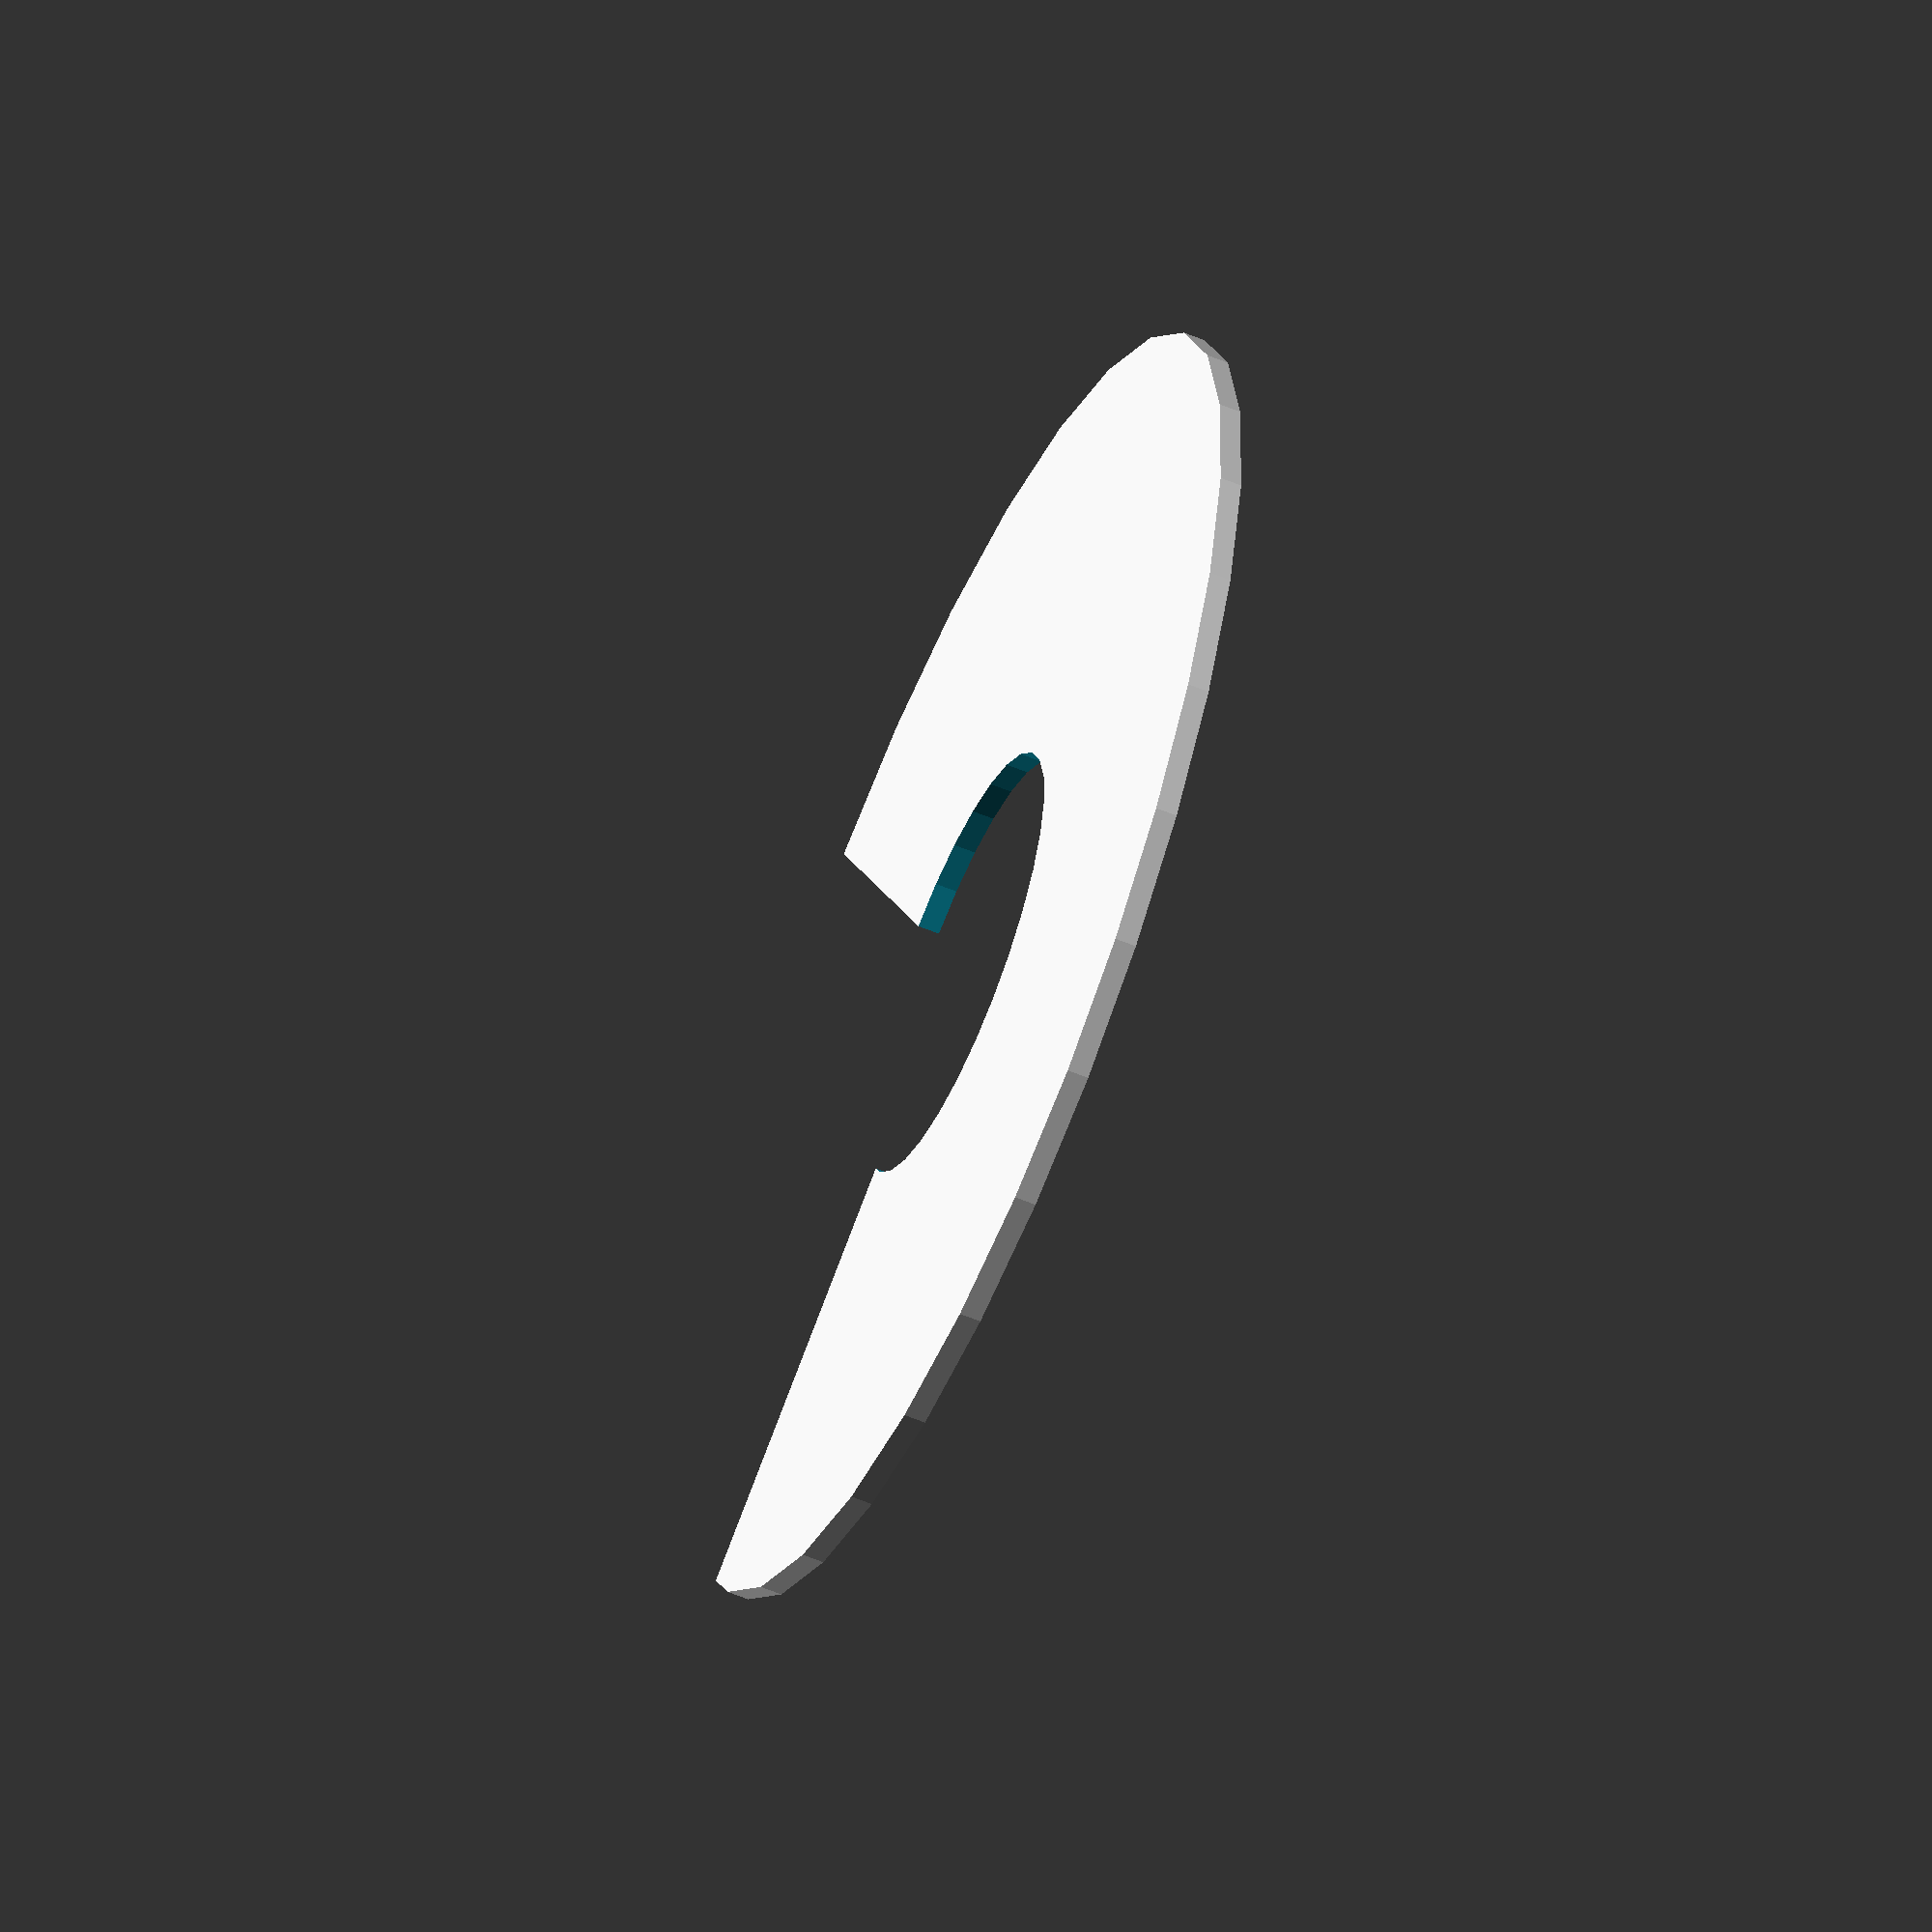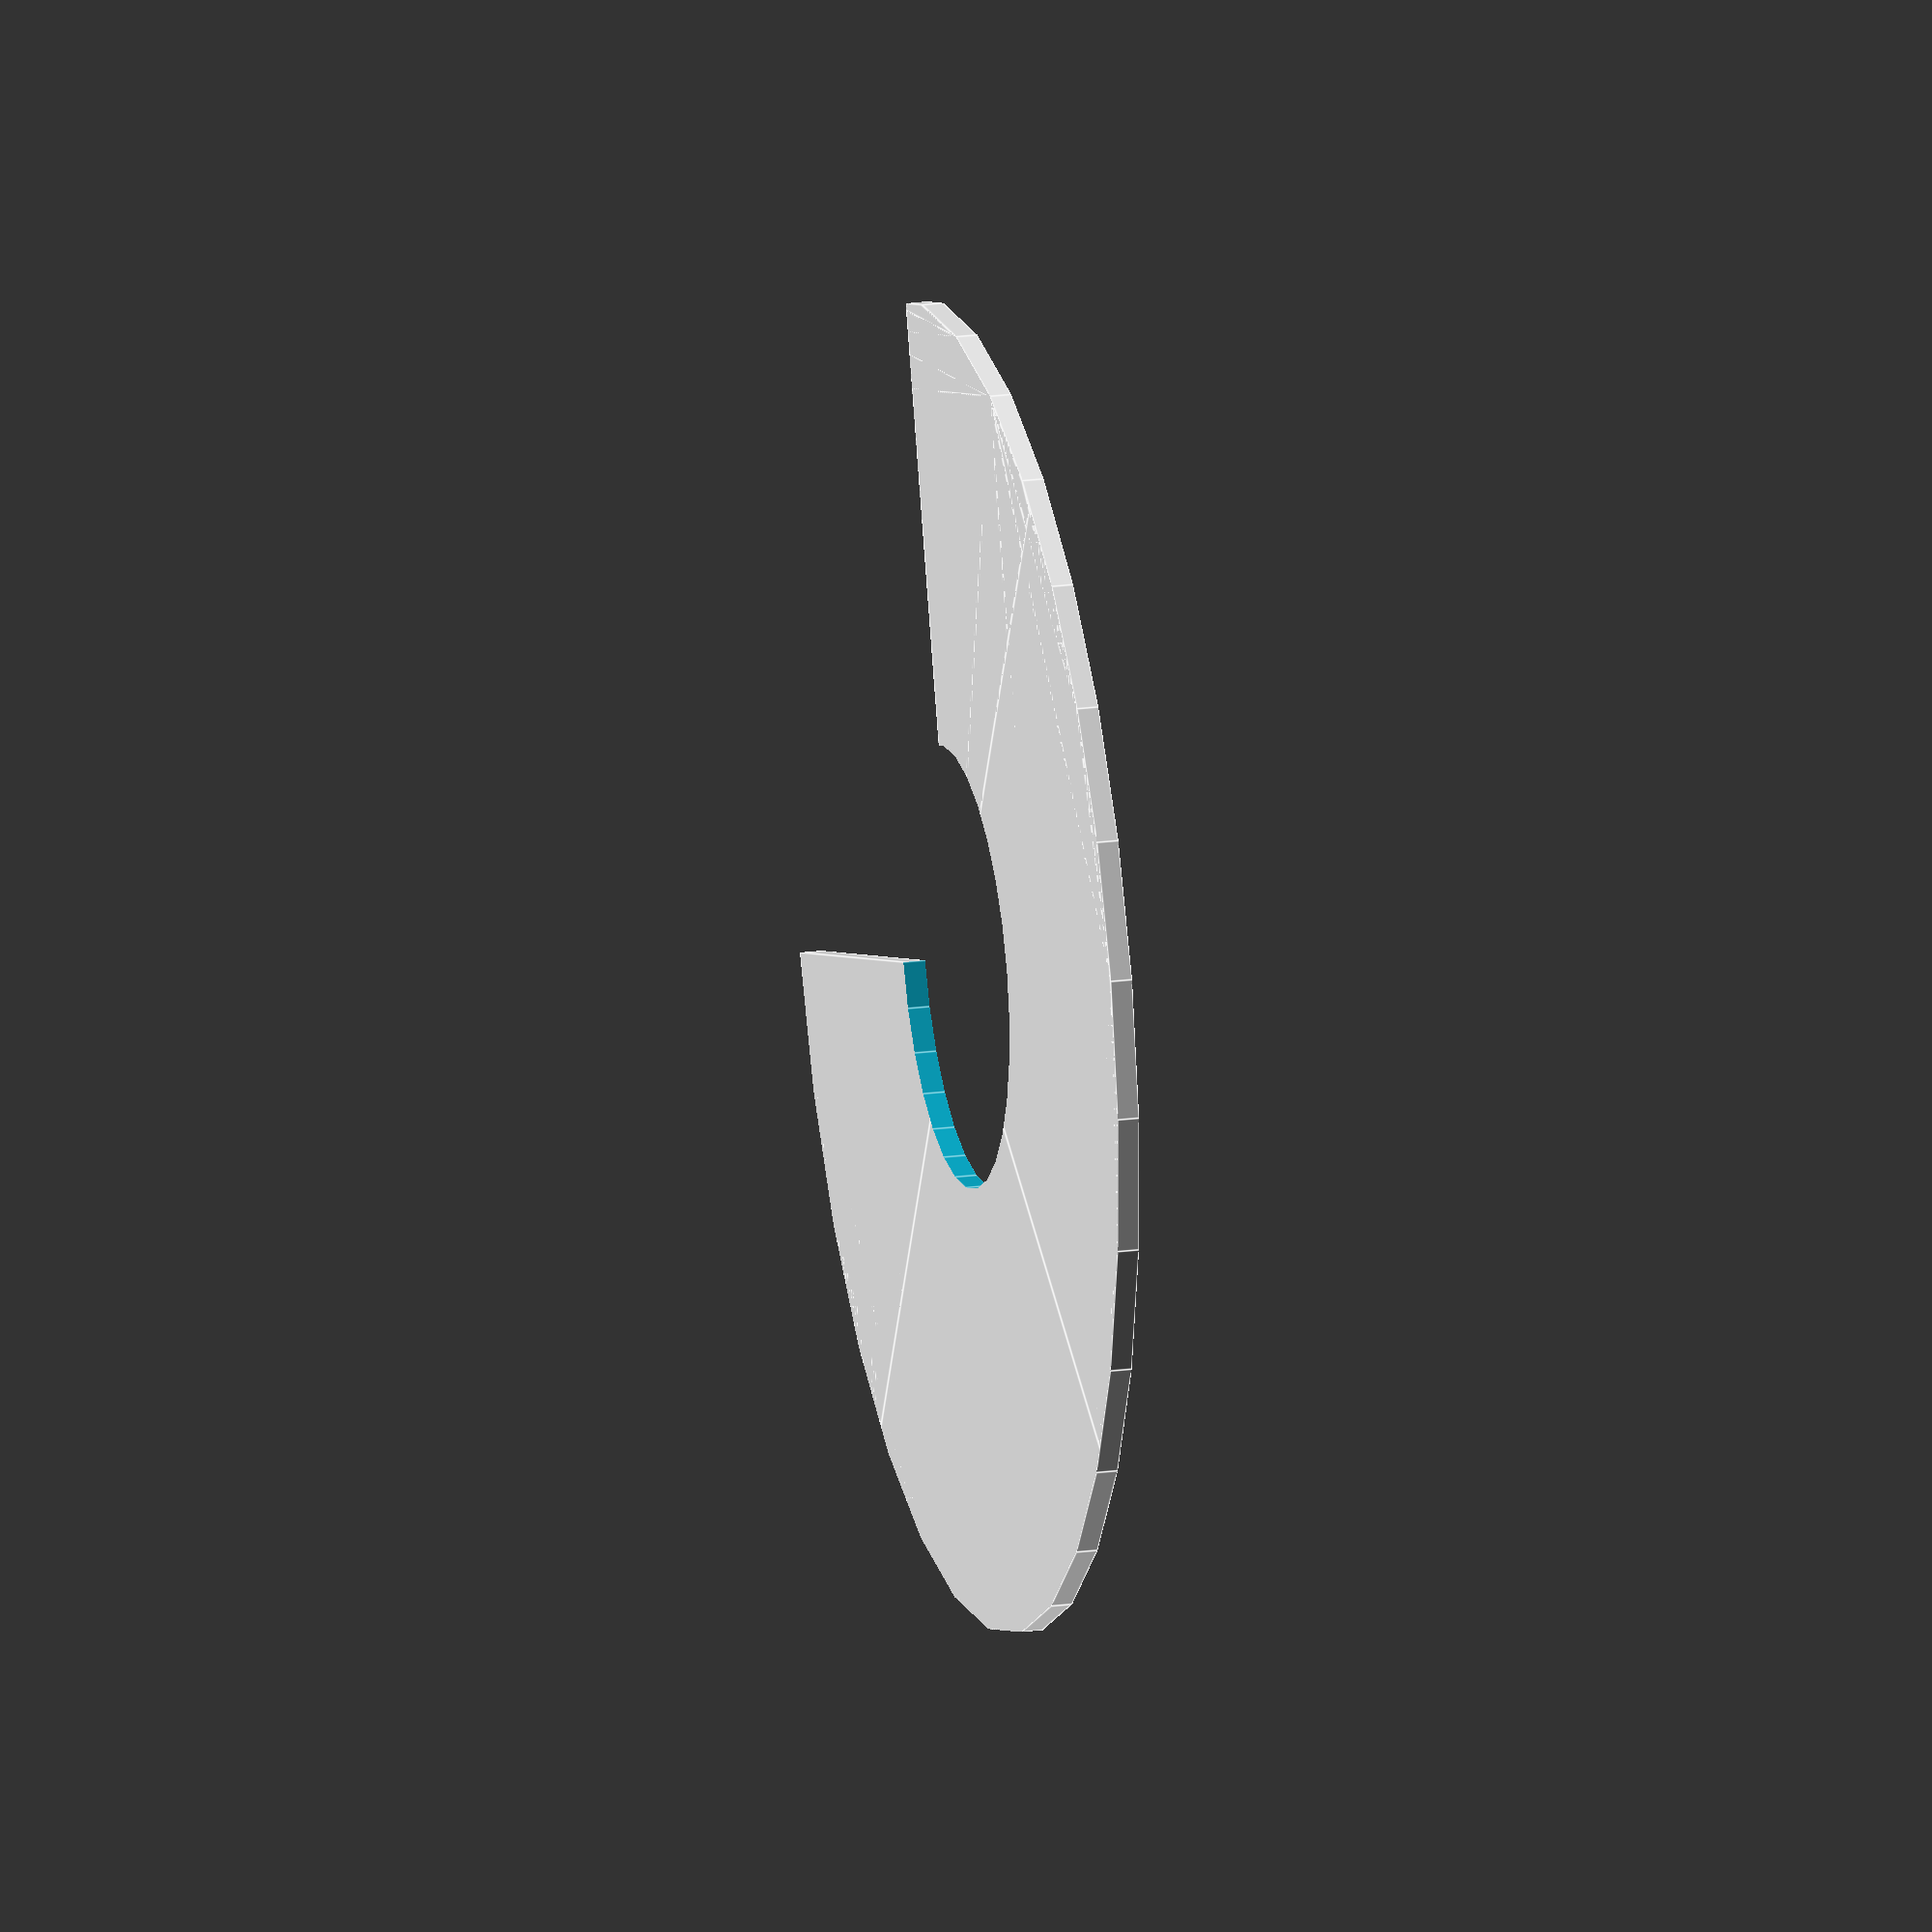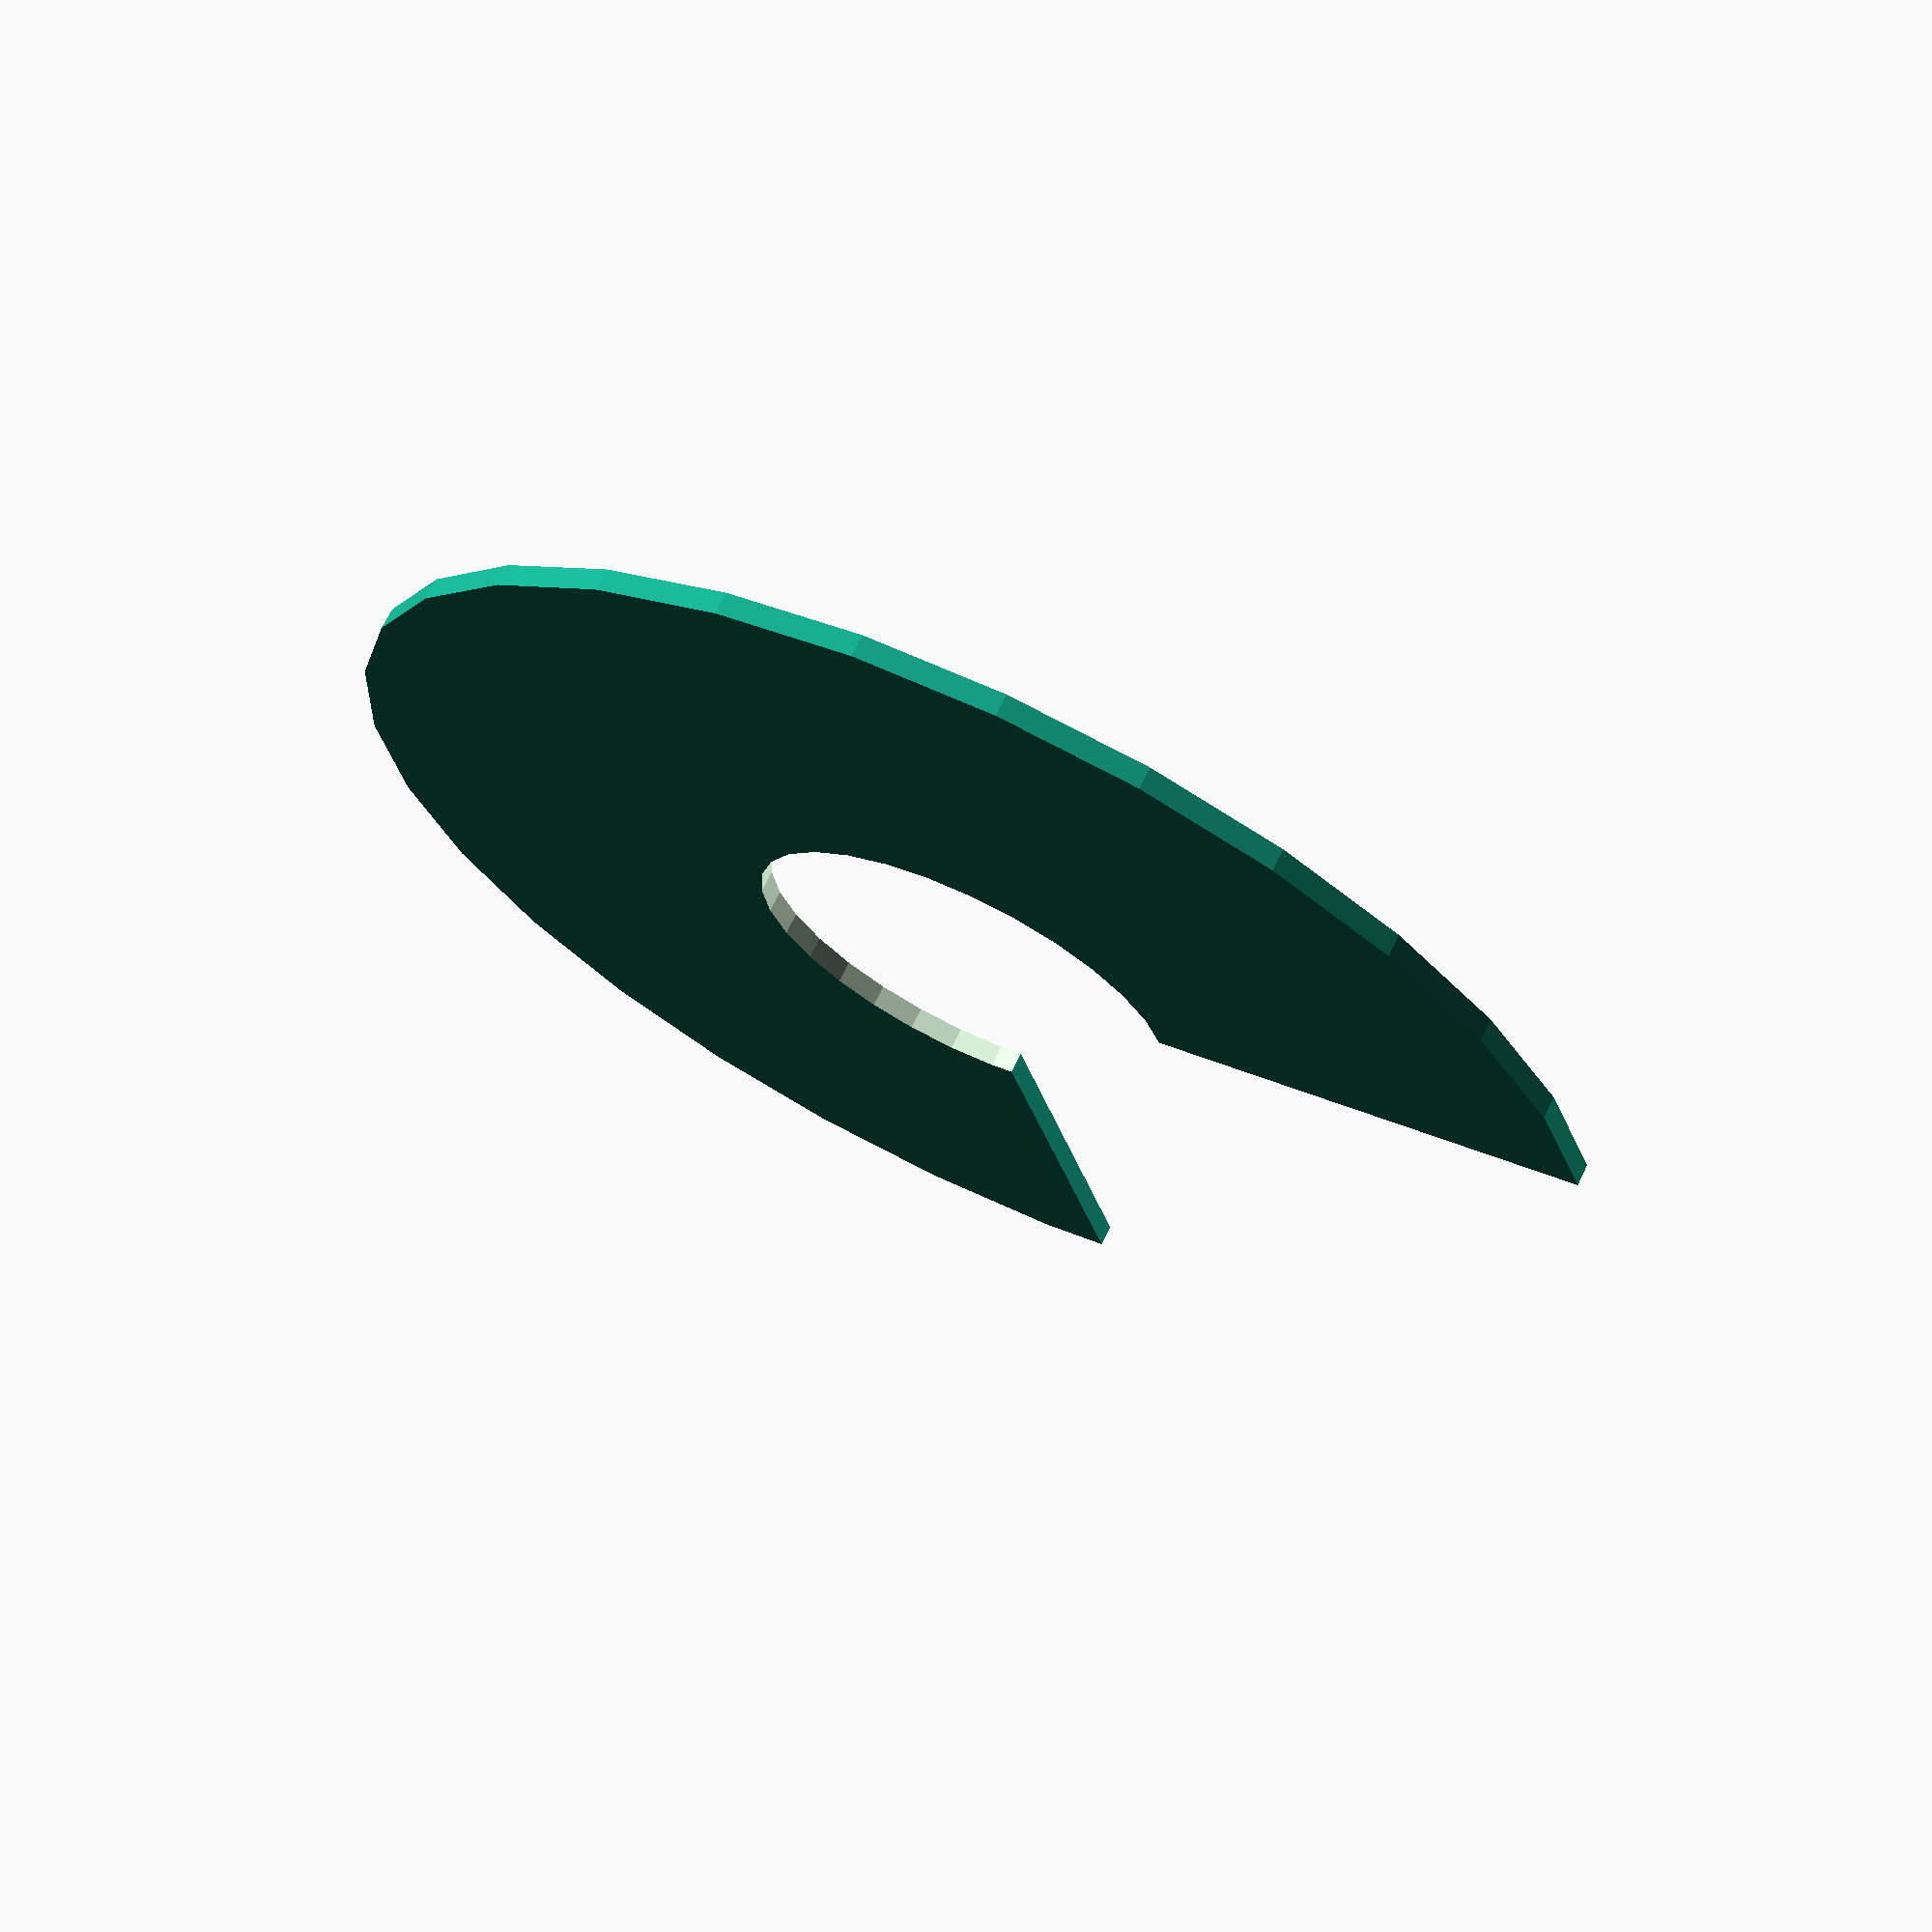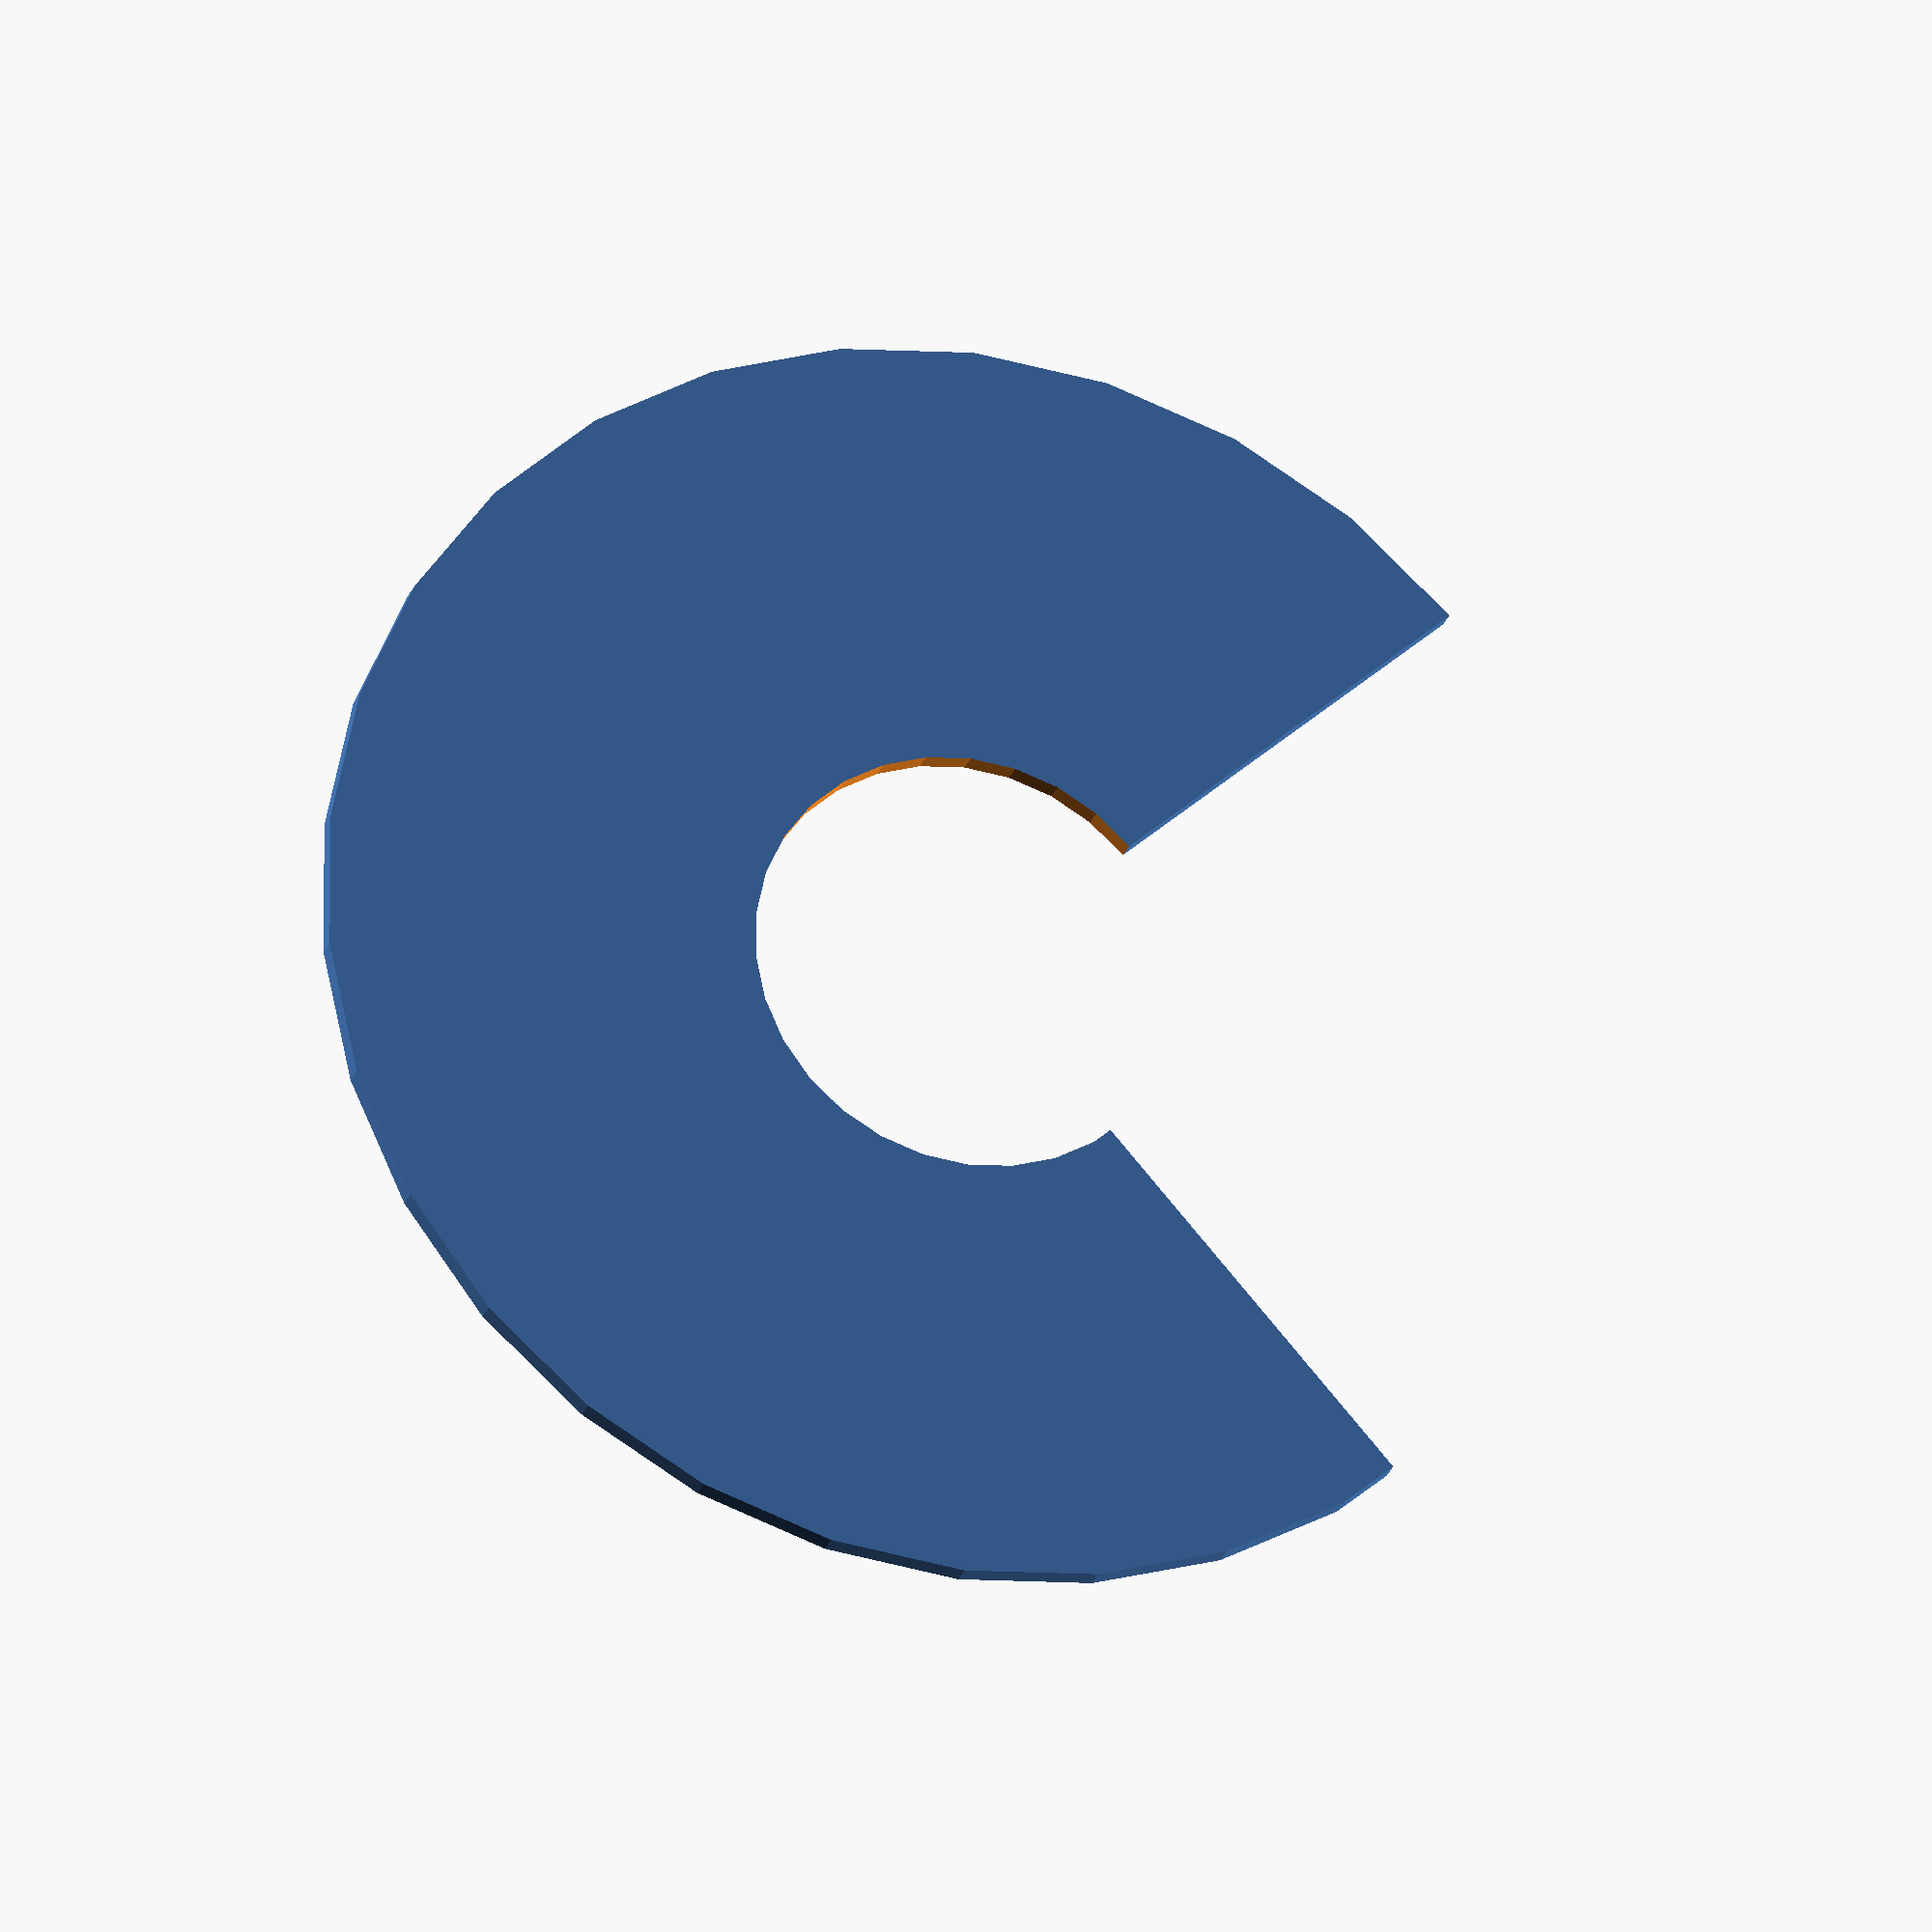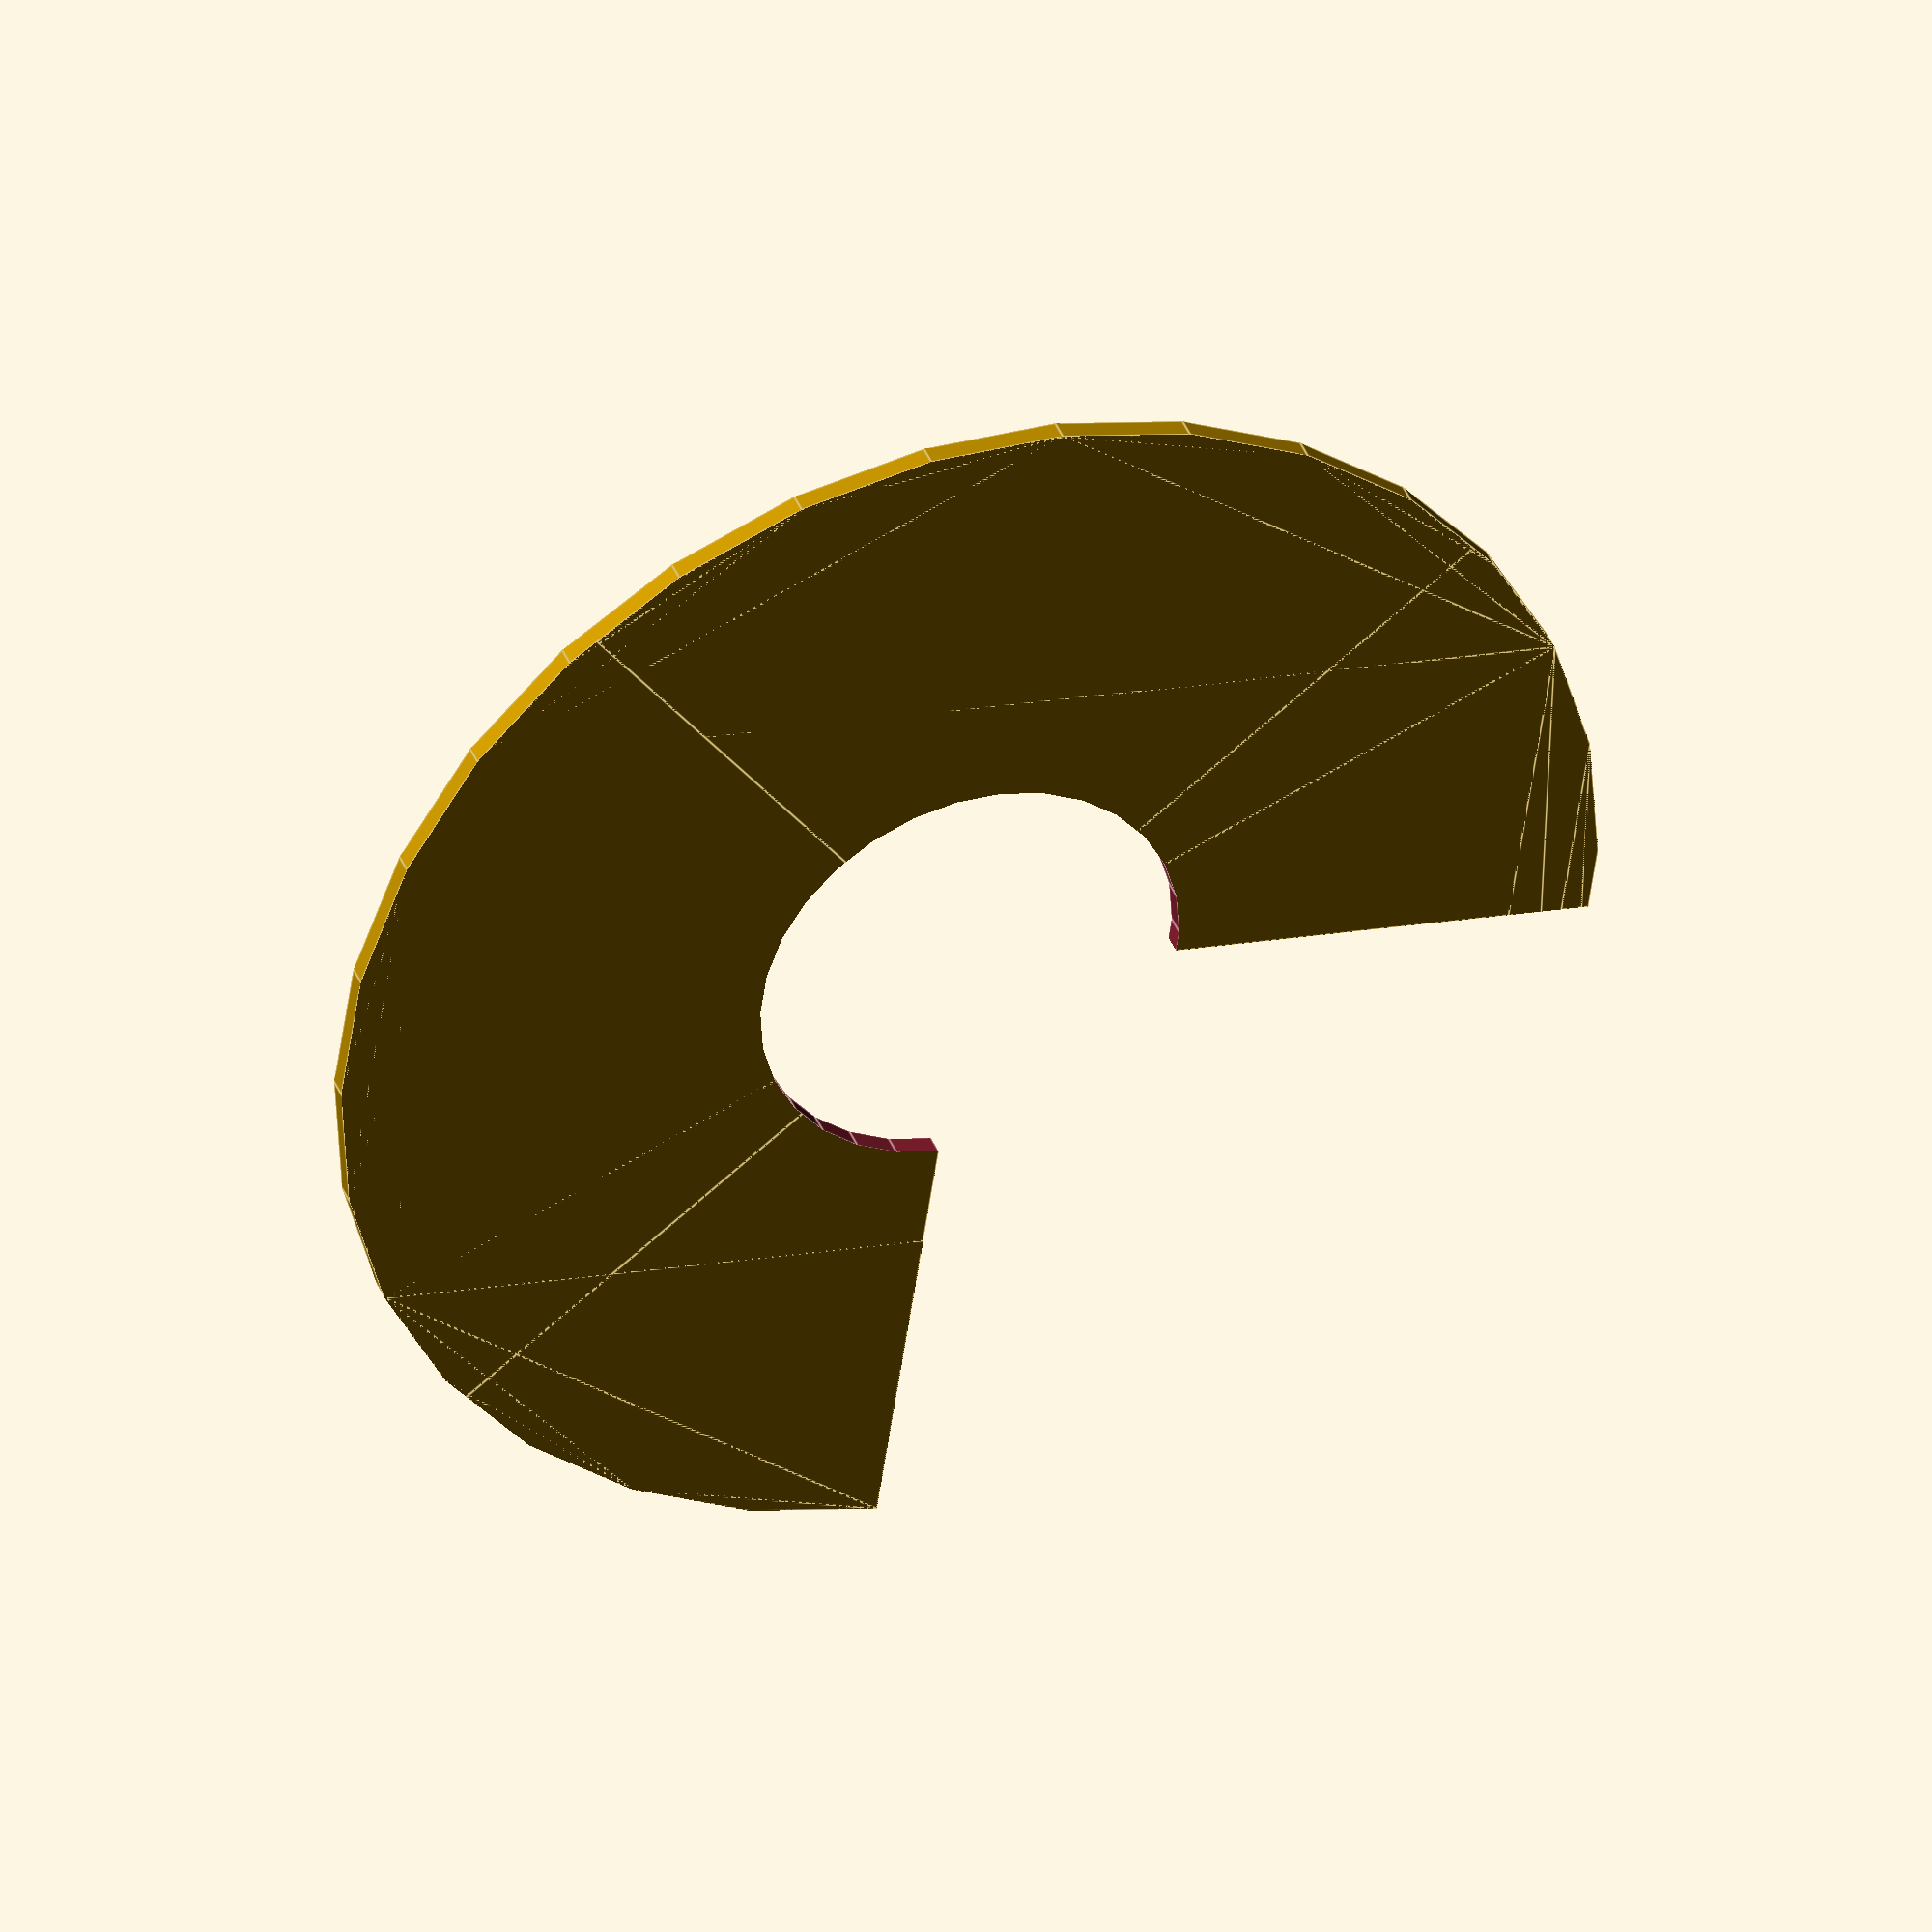
<openscad>
// Unit of length: Unit.MM
intersection()
{
   difference()
   {
      circle(r = 30.0);
      circle(r = 10.0);
   }
   polygon(points = [[0.0, 0.0], [-0.0052, 30.01], [-30.01, 30.01], [-30.01, -30.01], [30.01, -30.01], [30.01, -0.0052]], convexity = 2);
}

</openscad>
<views>
elev=237.5 azim=65.1 roll=113.4 proj=o view=solid
elev=160.4 azim=197.8 roll=284.1 proj=o view=edges
elev=111.1 azim=15.1 roll=334.4 proj=p view=solid
elev=24.5 azim=221.6 roll=163.6 proj=o view=wireframe
elev=141.0 azim=278.5 roll=200.1 proj=o view=edges
</views>
